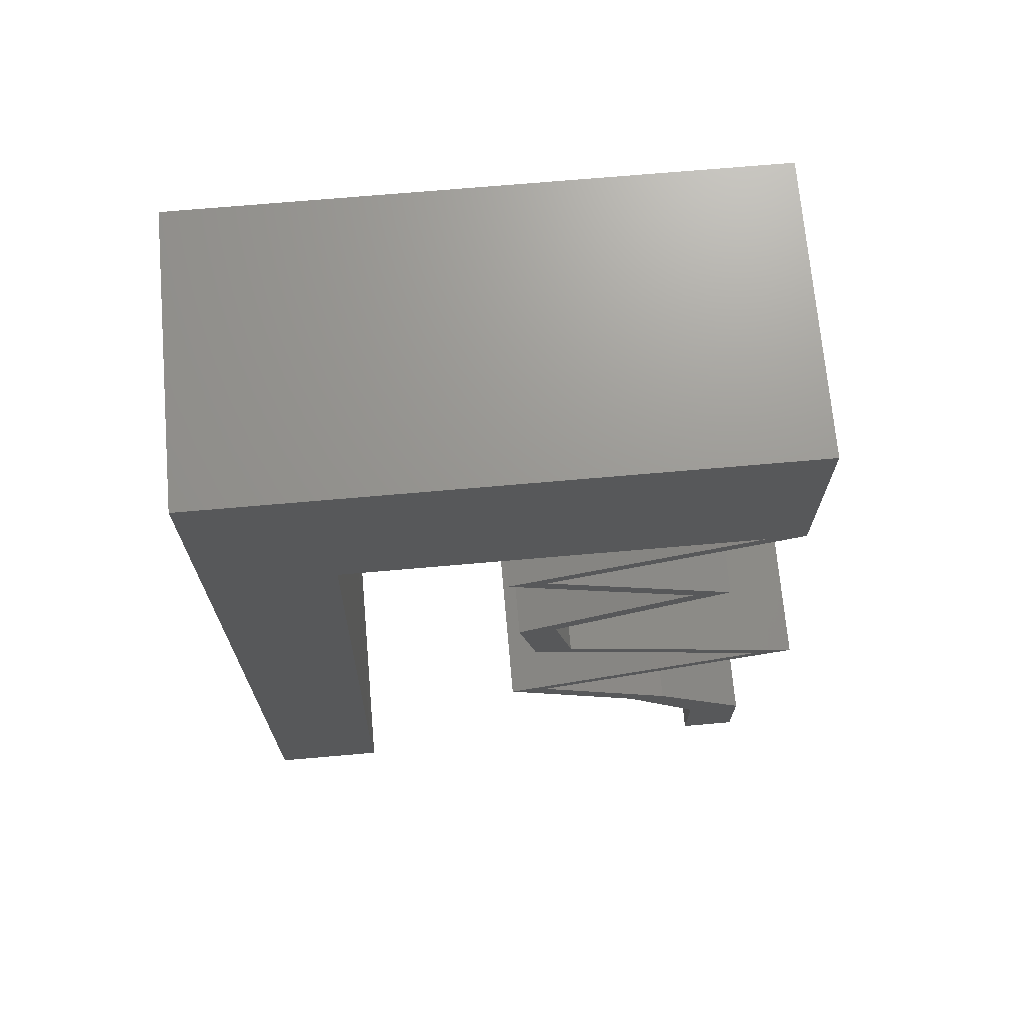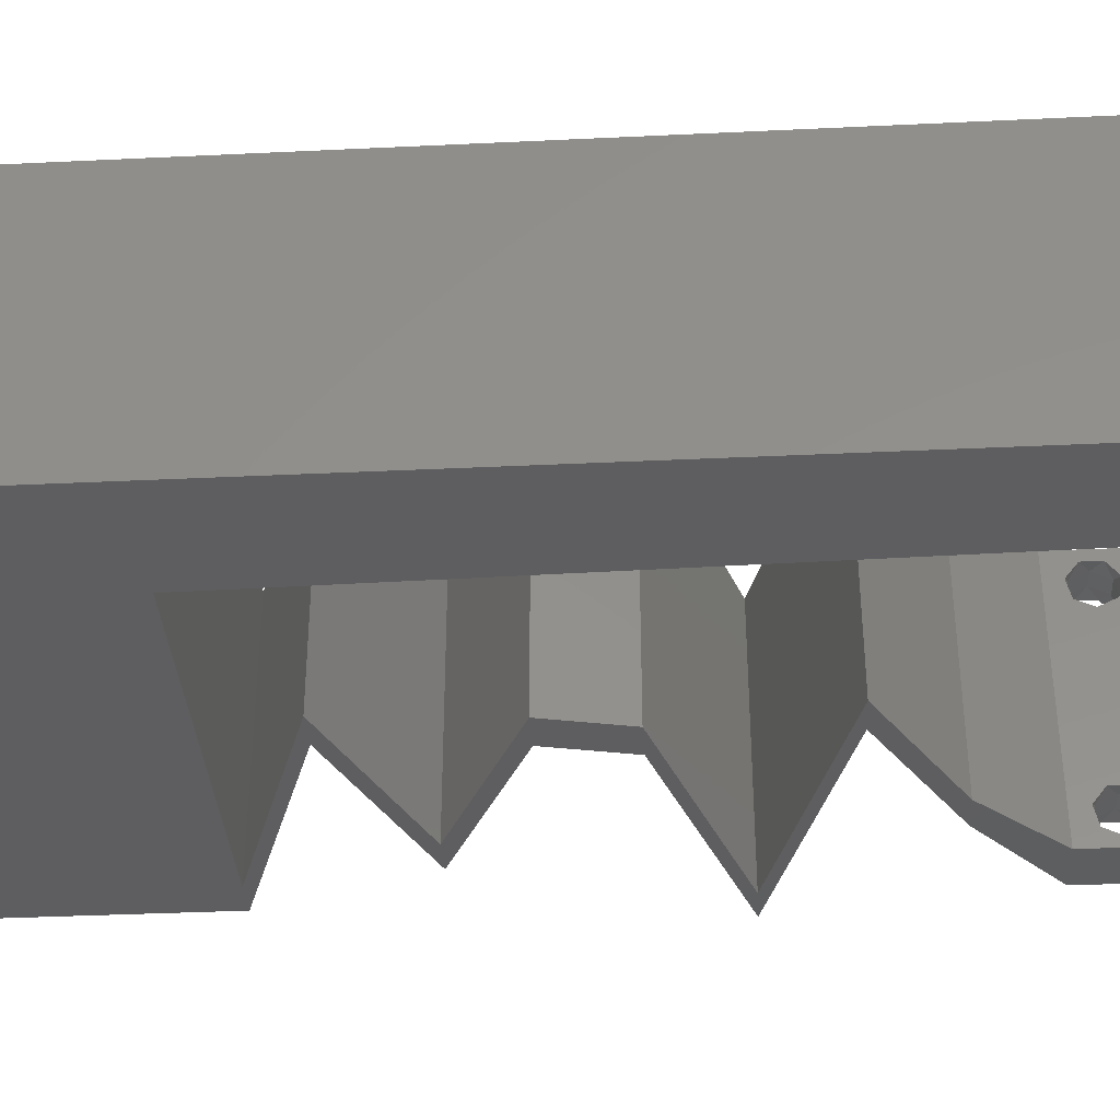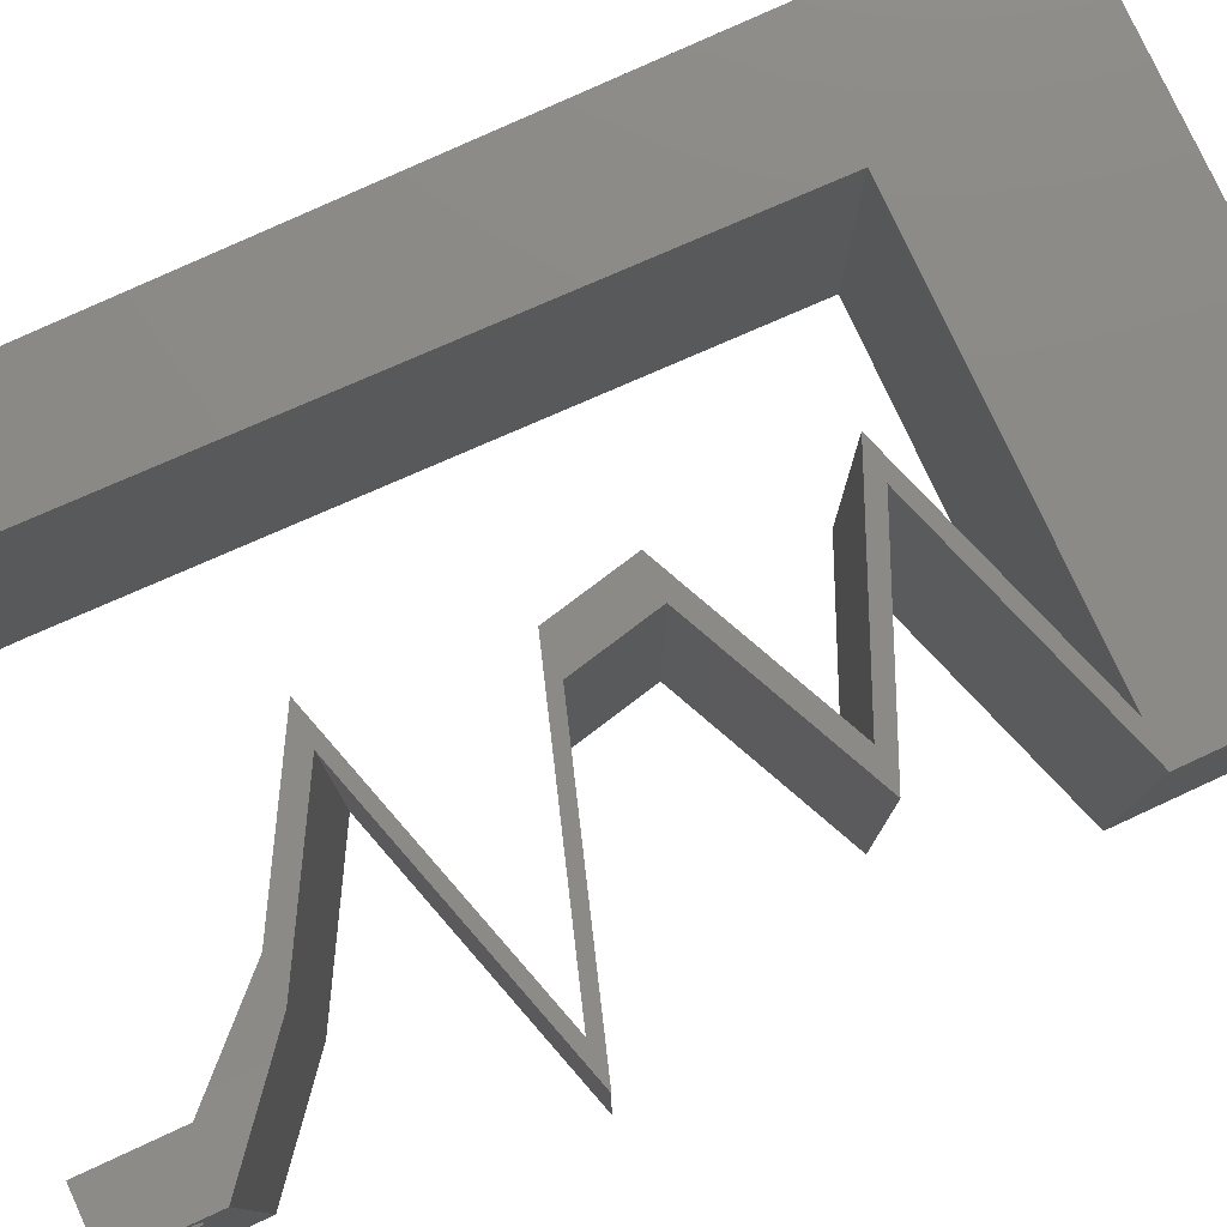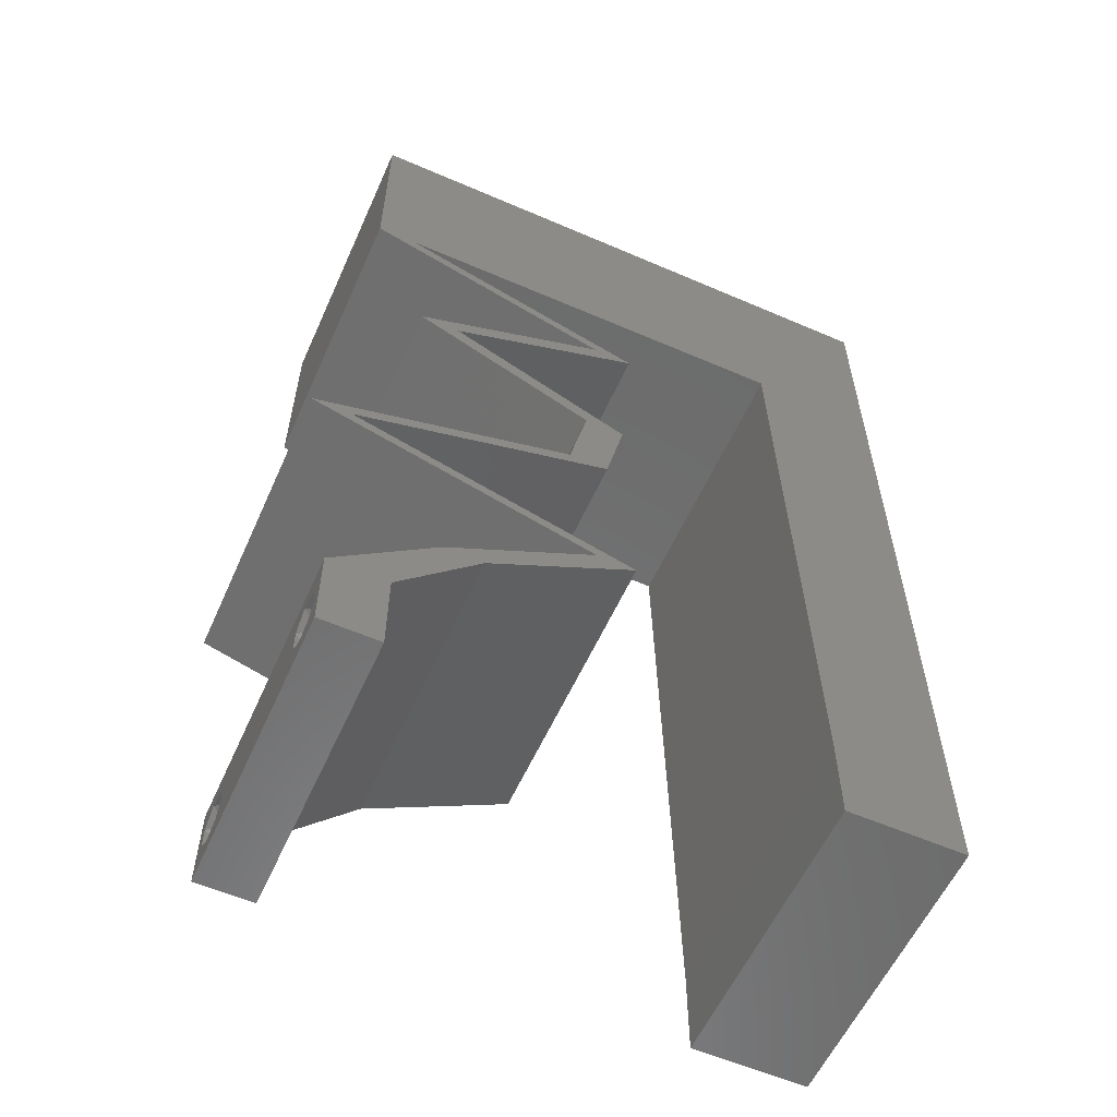
<metadata>
{"format":"stl","ext":"stl","renderer":"f3d","projection":"perspective","resolution":1024,"background":"white","views":[{"elev":70.4,"azim":-5.0,"up":"+Y"},{"elev":-35.7,"azim":-86.4,"up":"+Z"},{"elev":78.6,"azim":65.3,"up":"+Z"},{"elev":-58.2,"azim":155.9,"up":"+Y"}]}
</metadata>
<code>
# stl→obj: 287 verts, 578 faces
v 0.04 0 0.01
v 0.04 -0.006 0.01
v 0.04 -0.003738 0.003932
v 0.04 -0.003 0.0159
v 0.04 -0.004657 0.002778
v 0.04 -0.006 0
v 0.04 -0.004329 0.00134
v 0.04 -0.001671 0.00134
v 0.04 0 0
v 0.04 -0.001343 0.002778
v 0.04 -0.003 0.0007
v 0.04 -0.004657 0.01798
v 0.04 -0.003738 0.01913
v 0.04 -0.006 0.02
v 0.04 -0.002262 0.01913
v 0.04 -0.001343 0.01798
v 0.04 0 0.02
v 0.04 -0.001671 0.01654
v 0.04 -0.004329 0.01654
v 0.04 -0.002262 0.003932
v 0.036 -0.006 0.01
v 0.036 0 0.01
v 0.036 -0.003738 0.003932
v 0.036 -0.003 0.0159
v 0.036 -0.004329 0.00134
v 0.036 -0.006 0
v 0.036 -0.004657 0.002778
v 0.036 -0.001343 0.002778
v 0.036 0 0
v 0.036 -0.001671 0.00134
v 0.036 -0.003 0.0007
v 0.036 0 0.02
v 0.036 -0.001343 0.01798
v 0.036 -0.002262 0.01913
v 0.036 -0.004657 0.01798
v 0.036 -0.006 0.02
v 0.036 -0.003738 0.01913
v 0.036 -0.001671 0.01654
v 0.036 -0.004329 0.01654
v 0.036 -0.002262 0.003932
v 0 0.036 0.02
v 0 0.024 0.02
v 0.004591 0.02895 0.02
v 0.0373 0.04568 0.02
v 0.04 0.04568 0.02
v 0.04 0.05284 0.02
v 0 -0.006 0.02
v 0.008 -0.006 0.02
v 0.004 -0.003 0.02
v 0.008 0 0.02
v 0 0 0.02
v 0.004053 0.005855 0.02
v 0.03256 0.05156 0.02
v 0.02782 0.04568 0.02
v 0 0.06 0.02
v 0 0.048 0.02
v 0.006686 0.05333 0.02
v 0.04 0.06 0.02
v 0.03 0.06 0.02
v 0.03564 0.0561 0.02
v 0.01458 0.05298 0.02
v 0.01833 0.04568 0.02
v 0.02429 0.05299 0.02
v 0.02 0.06 0.02
v 0.008213 0.01142 0.02
v 0 0.012 0.02
v 0.01 0.06 0.02
v 0.008638 0.03426 0.02
v 0.008425 0.02284 0.02
v 0.004495 0.0172 0.02
v 0.008851 0.04568 0.02
v 0.038 -0.003 0.02
v 0.0314 0.04282 0.02
v 0.02281 0.03997 0.02
v 0.02011 0.03997 0.02
v 0.02673 0.03711 0.02
v 0.0287 0.04282 0.02
v 0.02943 0.03711 0.02
v 0.03335 0.03426 0.02
v 0.03606 0.03426 0.02
v 0.02985 0.0314 0.02
v 0.02094 0.02855 0.02
v 0.02364 0.02855 0.02
v 0.02715 0.0314 0.02
v 0.02491 0.02284 0.02
v 0.0222 0.02284 0.02
v 0.03101 0.01998 0.02
v 0.03371 0.01998 0.02
v 0.03981 0.01713 0.02
v 0.04251 0.01713 0.02
v 0.03283 0.01427 0.02
v 0.03046 0.00571 0.02
v 0.03316 0.00571 0.02
v 0.02315 0.01142 0.02
v 0.02044 0.01142 0.02
v 0.03013 0.01427 0.02
v 0 -0.006 0.01
v 0 -0.003 0.015
v 0 0 0.01
v 0 -0.006 0
v 0 -0.003 0.005
v 0 0 0
v 0.004 -0.006 0.015
v 0.008 -0.006 0.01
v 0.004 -0.006 0.005
v 0.008 -0.006 0
v 0 0.06 0
v 0 0.051 0.0086
v 0 0.06 0.01
v 0 0.009 0.0114
v 0 0.048 0
v 0 0.0415 0.009767
v 0 0.03 0.01
v 0 0.036 0
v 0 0.0185 0.01023
v 0 0.012 0
v 0 0.024 0
v 0 0.005337 0.005128
v 0 0.05466 0.01487
v 0.004591 0.02895 0
v 0.0373 0.04568 0
v 0.04 0.05284 0
v 0.04 0.04568 0
v 0.004 -0.003 0
v 0.008 0 0
v 0.004053 0.005855 0
v 0.03256 0.05156 0
v 0.02782 0.04568 0
v 0.006686 0.05333 0
v 0.04 0.06 0
v 0.03564 0.0561 0
v 0.03 0.06 0
v 0.01458 0.05298 0
v 0.02429 0.05299 0
v 0.01833 0.04568 0
v 0.02 0.06 0
v 0.008213 0.01142 0
v 0.01 0.06 0
v 0.008638 0.03426 0
v 0.008425 0.02284 0
v 0.004495 0.0172 0
v 0.008851 0.04568 0
v 0.038 -0.003 0
v 0.0314 0.04282 0
v 0.02281 0.03997 0
v 0.02673 0.03711 0
v 0.02011 0.03997 0
v 0.0287 0.04282 0
v 0.02943 0.03711 0
v 0.03335 0.03426 0
v 0.03606 0.03426 0
v 0.02985 0.0314 0
v 0.02094 0.02855 0
v 0.02715 0.0314 0
v 0.02364 0.02855 0
v 0.02491 0.02284 0
v 0.03101 0.01998 0
v 0.0222 0.02284 0
v 0.03371 0.01998 0
v 0.03981 0.01713 0
v 0.04251 0.01713 0
v 0.03283 0.01427 0
v 0.03046 0.00571 0
v 0.02315 0.01142 0
v 0.03316 0.00571 0
v 0.02044 0.01142 0
v 0.03013 0.01427 0
v 0.008 0 0.01
v 0.008 -0.003 0.015
v 0.008 -0.003 0.005
v 0.015 0.06 0.01134
v 0.025 0.06 0.008977
v 0.006575 0.06 0.007337
v 0.03344 0.06 0.01273
v 0.04 0.06 0.01
v 0.03407 0.06 0.005945
v 0.005798 0.06 0.01422
v 0.04 0.05298 0.007547
v 0.04 0.04568 0.01
v 0.04 0.05562 0.01461
v 0.04 0.05069 0.01473
v 0.02996 0.04234 0.007725
v 0.02281 0.03997 0.01
v 0.03364 0.04357 0.01332
v 0.03552 0.04419 0.005243
v 0.02809 0.04172 0.01425
v 0.0293 0.03717 0.00753
v 0.03606 0.03426 0.01
v 0.02686 0.03822 0.01461
v 0.03142 0.03626 0.01472
v 0.02798 0.03054 0.004852
v 0.02364 0.02855 0.01
v 0.03195 0.03237 0.004922
v 0.02774 0.03043 0.01476
v 0.03171 0.03226 0.0148
v 0.02981 0.03138 0.00976
v 0.02427 0.02569 0.015
v 0.02491 0.02284 0.01
v 0.02427 0.02569 0.005
v 0.03206 0.02052 0.007679
v 0.04251 0.01713 0.01
v 0.036 0.01924 0.0132
v 0.03026 0.0211 0.01422
v 0.03811 0.01856 0.005
v 0.03005 0.01346 0.007015
v 0.03523 0.01498 0.01243
v 0.02315 0.01142 0.01
v 0.03714 0.01554 0.005562
v 0.02882 0.01309 0.0141
v 0.02815 0.008565 0.005676
v 0.02815 0.008565 0.01427
v 0.03316 0.00571 0.01
v 0.03658 0.002855 0.015
v 0.03658 0.002855 0.005
v 0.03323 0.002855 0.015
v 0.03046 0.00571 0.01
v 0.03323 0.002855 0.005
v 0.02545 0.008565 0.005676
v 0.02545 0.008565 0.01427
v 0.02044 0.01142 0.01
v 0.03291 0.01509 0.007015
v 0.02773 0.01357 0.01243
v 0.03981 0.01713 0.01
v 0.02582 0.013 0.005562
v 0.03413 0.01546 0.0141
v 0.03266 0.01945 0.007679
v 0.0222 0.02284 0.01
v 0.02872 0.02073 0.0132
v 0.03446 0.01886 0.01422
v 0.02661 0.02141 0.005
v 0.02157 0.02569 0.015
v 0.02094 0.02855 0.01
v 0.02157 0.02569 0.005
v 0.02697 0.03132 0.008534
v 0.03021 0.03281 0.004634
v 0.03335 0.03426 0.01
v 0.02504 0.03043 0.01476
v 0.02901 0.03226 0.0148
v 0.02687 0.03705 0.00753
v 0.02011 0.03997 0.01
v 0.0293 0.036 0.01461
v 0.02474 0.03797 0.01472
v 0.02726 0.04234 0.007725
v 0.0373 0.04568 0.01
v 0.03094 0.04357 0.01332
v 0.03282 0.04419 0.005243
v 0.02538 0.04172 0.01425
v 0.02307 0.04568 0.01186
v 0.008851 0.04568 0.01
v 0.01545 0.04568 0.01315
v 0.0307 0.04568 0.01315
v 0.01526 0.04568 0.006257
v 0.02307 0.04568 0.004875
v 0.03089 0.04568 0.006257
v 0.00816 0.008576 0.01173
v 0.008691 0.0371 0.008274
v 0.008523 0.02807 0.009695
v 0.008326 0.01753 0.01024
v 0.0385 -0.002262 0.01607
v 0.0375 -0.003738 0.01607
v 0.03712 -0.002262 0.01607
v 0.03888 -0.003738 0.01607
v 0.03873 -0.003 0.0193
v 0.03727 -0.001671 0.01866
v 0.03875 -0.001671 0.01866
v 0.03727 -0.004329 0.01866
v 0.03875 -0.004329 0.01866
v 0.03725 -0.003 0.0193
v 0.03873 -0.004657 0.01722
v 0.03725 -0.004657 0.01722
v 0.03798 -0.00134 0.01723
v 0.03687 -0.001344 0.01722
v 0.03914 -0.001343 0.01722
v 0.038 -0.003744 0.0008712
v 0.03727 -0.002262 0.0008684
v 0.03874 -0.002242 0.0008785
v 0.03914 -0.003734 0.0008667
v 0.03727 -0.004329 0.00346
v 0.03873 -0.003 0.0041
v 0.03875 -0.004329 0.00346
v 0.03873 -0.001343 0.002022
v 0.03727 -0.001671 0.00346
v 0.03725 -0.001343 0.002022
v 0.03725 -0.003 0.0041
v 0.03875 -0.001671 0.00346
v 0.03739 -0.004655 0.002013
v 0.03882 -0.004657 0.002022
f 1 2 3
f 1 4 2
f 5 6 7
f 8 9 10
f 11 9 8
f 7 6 11
f 12 13 14
f 15 16 17
f 13 17 14
f 15 17 13
f 17 16 18
f 6 9 11
f 5 2 6
f 17 18 1
f 2 19 14
f 19 12 14
f 9 1 10
f 18 4 1
f 4 19 2
f 20 1 3
f 10 1 20
f 3 2 5
f 21 22 23
f 24 22 21
f 25 26 27
f 28 29 30
f 30 29 31
f 31 26 25
f 32 33 34
f 35 36 37
f 36 32 37
f 37 32 34
f 32 38 33
f 29 26 31
f 28 22 29
f 21 36 39
f 39 36 35
f 22 38 32
f 26 21 27
f 39 24 21
f 24 38 22
f 27 21 23
f 23 22 40
f 40 22 28
f 41 42 43
f 44 45 46
f 47 48 49
f 50 51 49
f 51 50 52
f 44 46 53
f 54 44 53
f 55 56 57
f 58 59 60
f 61 62 63
f 64 61 63
f 65 66 52
f 62 54 63
f 64 67 61
f 68 41 43
f 69 42 70
f 71 62 61
f 36 14 72
f 59 64 63
f 67 55 57
f 56 71 57
f 53 59 63
f 51 47 49
f 48 50 49
f 66 65 70
f 17 32 72
f 42 69 43
f 71 61 57
f 54 53 63
f 59 53 60
f 46 58 60
f 61 67 57
f 53 46 60
f 66 51 52
f 44 73 45
f 74 75 76
f 74 77 75
f 77 74 73
f 76 78 74
f 79 80 78
f 80 79 81
f 82 83 84
f 84 83 81
f 85 86 87
f 87 88 85
f 89 90 88
f 89 91 90
f 92 93 94
f 95 92 94
f 94 96 95
f 96 94 91
f 14 17 72
f 32 36 72
f 88 87 89
f 91 89 96
f 78 76 79
f 81 79 84
f 73 44 77
f 50 65 52
f 42 66 70
f 69 68 43
f 65 69 70
f 83 86 85
f 82 86 83
f 17 93 32
f 93 92 32
f 71 56 41
f 68 71 41
f 97 98 99
f 51 98 47
f 100 101 102
f 99 101 97
f 47 98 97
f 99 98 51
f 97 101 100
f 102 101 99
f 48 103 104
f 97 103 47
f 100 105 97
f 104 105 106
f 47 103 48
f 104 103 97
f 106 105 100
f 97 105 104
f 107 108 109
f 51 110 99
f 111 108 107
f 66 110 51
f 112 113 41
f 114 113 112
f 114 112 111
f 42 113 115
f 41 113 42
f 116 115 117
f 117 113 114
f 115 113 117
f 42 115 66
f 56 112 41
f 102 118 116
f 55 119 56
f 56 108 112
f 116 110 115
f 116 118 110
f 56 119 108
f 115 110 66
f 112 108 111
f 109 119 55
f 99 118 102
f 110 118 99
f 108 119 109
f 114 120 117
f 121 122 123
f 100 124 106
f 125 124 102
f 102 126 125
f 121 127 122
f 128 127 121
f 107 129 111
f 130 131 132
f 133 134 135
f 136 134 133
f 137 126 116
f 135 134 128
f 136 133 138
f 139 120 114
f 140 141 117
f 142 133 135
f 26 143 6
f 132 134 136
f 138 129 107
f 111 129 142
f 127 134 132
f 102 124 100
f 106 124 125
f 116 141 137
f 9 143 29
f 117 120 140
f 142 129 133
f 128 134 127
f 132 131 127
f 122 131 130
f 133 129 138
f 127 131 122
f 116 126 102
f 121 123 144
f 145 146 147
f 145 147 148
f 148 144 145
f 146 145 149
f 150 149 151
f 151 152 150
f 153 154 155
f 154 152 155
f 156 157 158
f 157 156 159
f 160 159 161
f 160 161 162
f 163 164 165
f 166 164 163
f 164 166 167
f 167 162 164
f 6 143 9
f 29 143 26
f 159 160 157
f 162 167 160
f 149 150 146
f 152 154 150
f 144 148 121
f 125 126 137
f 117 141 116
f 140 120 139
f 137 141 140
f 155 156 158
f 153 155 158
f 9 29 165
f 165 29 163
f 142 114 111
f 139 114 142
f 168 169 104
f 48 169 50
f 125 170 106
f 104 170 168
f 50 169 168
f 104 169 48
f 106 170 104
f 168 170 125
f 138 171 136
f 59 172 64
f 171 172 136
f 64 172 171
f 138 173 171
f 59 174 172
f 136 172 132
f 64 171 67
f 107 173 138
f 109 173 107
f 58 174 59
f 175 174 58
f 172 176 132
f 171 177 67
f 174 176 172
f 173 177 171
f 132 176 130
f 130 176 175
f 55 177 109
f 67 177 55
f 109 177 173
f 175 176 174
f 130 178 122
f 122 178 123
f 175 178 130
f 123 178 179
f 58 180 175
f 179 181 45
f 45 181 46
f 46 180 58
f 178 180 181
f 181 180 46
f 179 178 181
f 175 180 178
f 144 182 145
f 145 182 183
f 45 184 179
f 73 184 45
f 179 185 123
f 183 186 74
f 123 185 144
f 74 186 73
f 184 185 179
f 182 185 184
f 183 182 186
f 144 185 182
f 182 184 186
f 186 184 73
f 145 187 149
f 149 187 151
f 183 187 145
f 151 187 188
f 74 189 183
f 188 190 80
f 80 190 78
f 78 189 74
f 187 189 190
f 190 189 78
f 183 189 187
f 188 187 190
f 155 191 192
f 188 193 151
f 192 194 83
f 80 195 188
f 83 194 81
f 81 195 80
f 151 193 152
f 152 191 155
f 81 194 195
f 152 193 191
f 194 196 195
f 192 196 194
f 195 196 188
f 191 193 196
f 196 193 188
f 192 191 196
f 85 197 83
f 192 197 198
f 155 199 156
f 198 199 192
f 83 197 192
f 198 197 85
f 192 199 155
f 156 199 198
f 156 200 159
f 198 200 156
f 201 202 90
f 90 202 88
f 85 203 198
f 161 204 201
f 88 203 85
f 159 204 161
f 201 204 202
f 202 204 200
f 203 200 198
f 200 204 159
f 203 202 200
f 88 202 203
f 162 205 164
f 90 206 201
f 91 206 90
f 164 205 207
f 161 208 162
f 201 208 161
f 94 209 91
f 207 209 94
f 162 208 205
f 209 206 91
f 205 208 206
f 209 205 206
f 206 208 201
f 207 205 209
f 164 210 165
f 93 211 94
f 94 211 207
f 212 211 93
f 211 210 207
f 212 210 211
f 207 210 164
f 165 210 212
f 93 213 212
f 1 213 17
f 9 214 1
f 212 214 165
f 17 213 93
f 212 213 1
f 165 214 9
f 1 214 212
f 2 14 36
f 21 2 36
f 26 6 2
f 26 2 21
f 32 215 22
f 216 215 92
f 163 217 216
f 22 217 29
f 92 215 32
f 22 215 216
f 216 217 22
f 29 217 163
f 163 218 166
f 95 219 92
f 92 219 216
f 220 219 95
f 220 218 219
f 219 218 216
f 216 218 163
f 166 218 220
f 167 221 160
f 95 222 220
f 96 222 95
f 160 221 223
f 166 224 167
f 220 224 166
f 89 225 96
f 223 225 89
f 167 224 221
f 225 222 96
f 221 224 222
f 225 221 222
f 222 224 220
f 223 221 225
f 160 226 157
f 223 226 160
f 227 228 86
f 86 228 87
f 89 229 223
f 158 230 227
f 87 229 89
f 157 230 158
f 227 230 228
f 228 230 226
f 229 226 223
f 226 230 157
f 229 228 226
f 87 228 229
f 82 231 86
f 227 231 232
f 158 233 153
f 232 233 227
f 86 231 227
f 232 231 82
f 227 233 158
f 153 233 232
f 232 234 153
f 150 235 236
f 82 237 232
f 236 238 79
f 234 235 154
f 84 237 82
f 79 238 84
f 154 235 150
f 238 237 84
f 238 234 237
f 237 234 232
f 236 234 238
f 236 235 234
f 153 234 154
f 150 239 146
f 146 239 147
f 236 239 150
f 147 239 240
f 79 241 236
f 240 242 75
f 75 242 76
f 76 241 79
f 239 241 242
f 242 241 76
f 236 241 239
f 240 239 242
f 147 243 148
f 240 243 147
f 244 245 44
f 44 245 77
f 121 246 244
f 75 247 240
f 148 246 121
f 77 247 75
f 244 246 245
f 245 246 243
f 247 243 240
f 243 246 148
f 247 245 243
f 77 245 247
f 62 248 54
f 249 250 71
f 44 251 244
f 54 251 44
f 71 250 62
f 252 253 248
f 248 253 254
f 250 252 248
f 248 254 251
f 244 254 121
f 142 252 249
f 121 254 128
f 135 252 142
f 248 251 54
f 62 250 248
f 128 253 135
f 135 253 252
f 254 253 128
f 249 252 250
f 251 254 244
f 137 255 125
f 68 256 71
f 249 256 142
f 168 255 50
f 142 256 139
f 50 255 65
f 139 257 140
f 65 258 69
f 257 258 140
f 69 258 257
f 140 258 137
f 69 257 68
f 258 255 137
f 257 256 68
f 139 256 257
f 65 255 258
f 71 256 249
f 125 255 168
f 24 4 259
f 4 24 260
f 24 259 261
f 4 260 262
f 263 264 265
f 266 263 267
f 263 266 268
f 264 263 268
f 269 266 267
f 266 269 270
f 269 260 270
f 261 271 272
f 259 271 261
f 260 269 262
f 15 13 263
f 34 33 264
f 35 37 266
f 15 263 265
f 263 13 267
f 34 264 268
f 266 37 268
f 16 15 265
f 13 12 267
f 37 34 268
f 35 266 270
f 260 39 270
f 39 35 270
f 12 19 269
f 265 264 271
f 12 269 267
f 259 18 273
f 271 259 273
f 264 33 272
f 16 265 273
f 269 19 262
f 4 18 259
f 24 39 260
f 271 264 272
f 38 24 261
f 19 4 262
f 265 271 273
f 38 261 272
f 33 38 272
f 18 16 273
f 11 31 274
f 31 11 275
f 275 11 276
f 11 274 277
f 278 279 280
f 281 282 283
f 279 278 284
f 282 281 285
f 282 279 284
f 279 282 285
f 275 281 283
f 281 275 276
f 274 25 286
f 278 280 286
f 286 280 287
f 31 25 274
f 25 27 286
f 27 278 286
f 40 28 282
f 20 3 279
f 27 23 278
f 8 10 281
f 282 28 283
f 279 3 280
f 20 279 285
f 40 282 284
f 281 10 285
f 278 23 284
f 28 30 283
f 3 5 280
f 23 40 284
f 10 20 285
f 30 31 275
f 30 275 283
f 274 286 287
f 280 5 287
f 5 7 287
f 8 281 276
f 274 287 277
f 287 7 277
f 11 8 276
f 7 11 277

</code>
